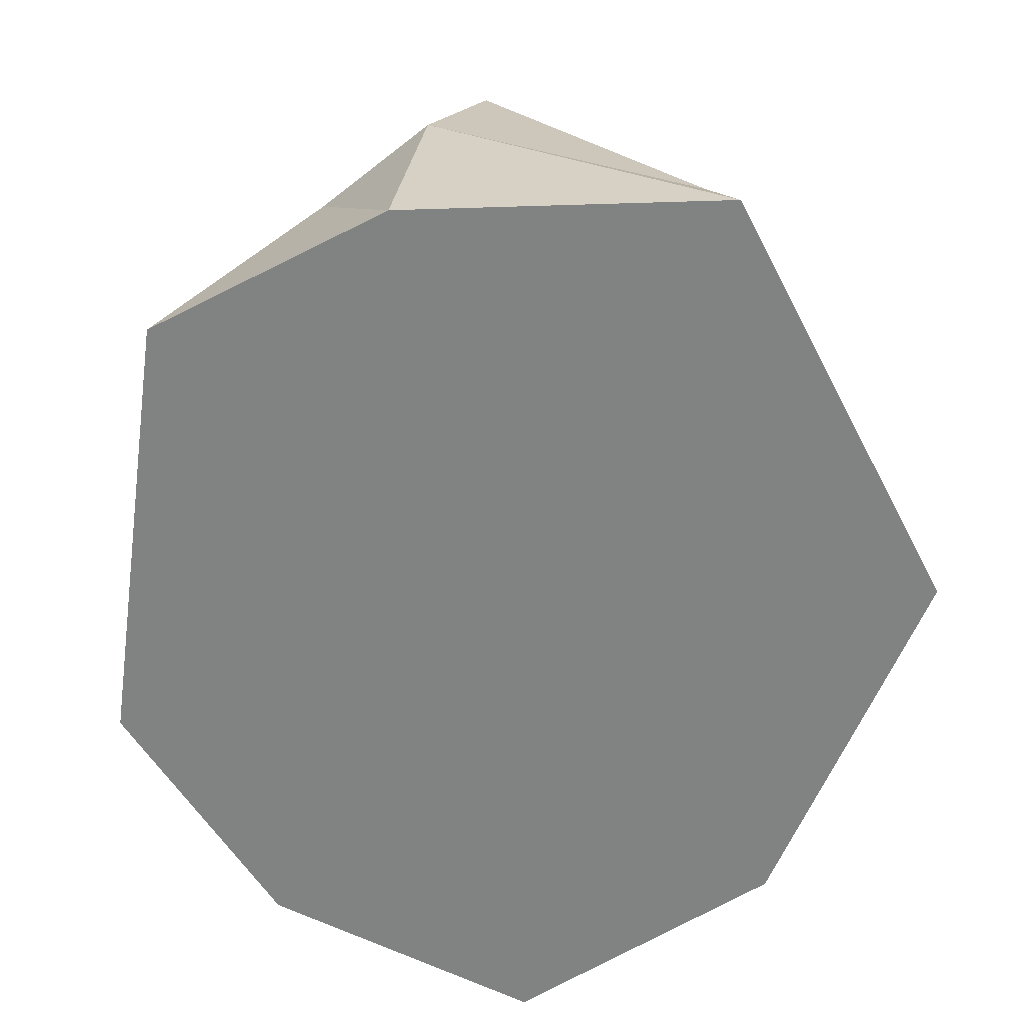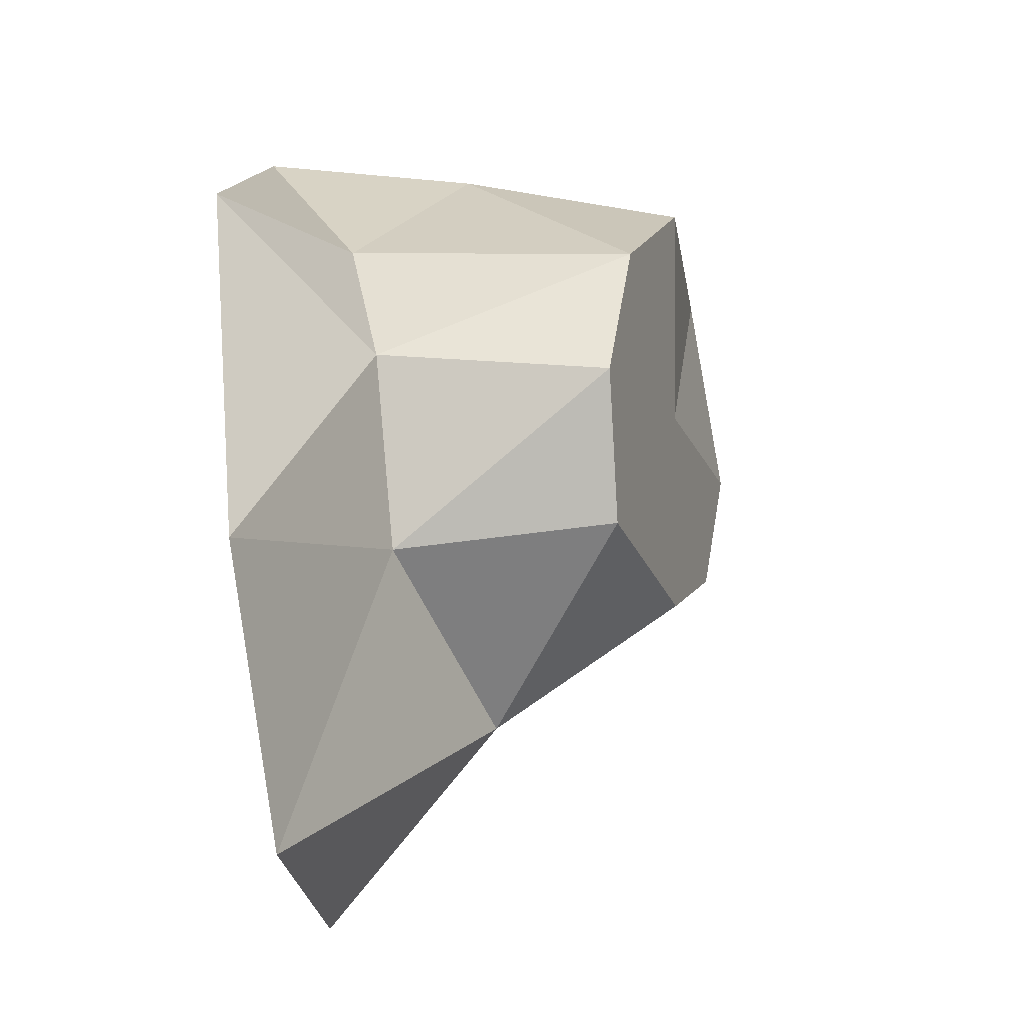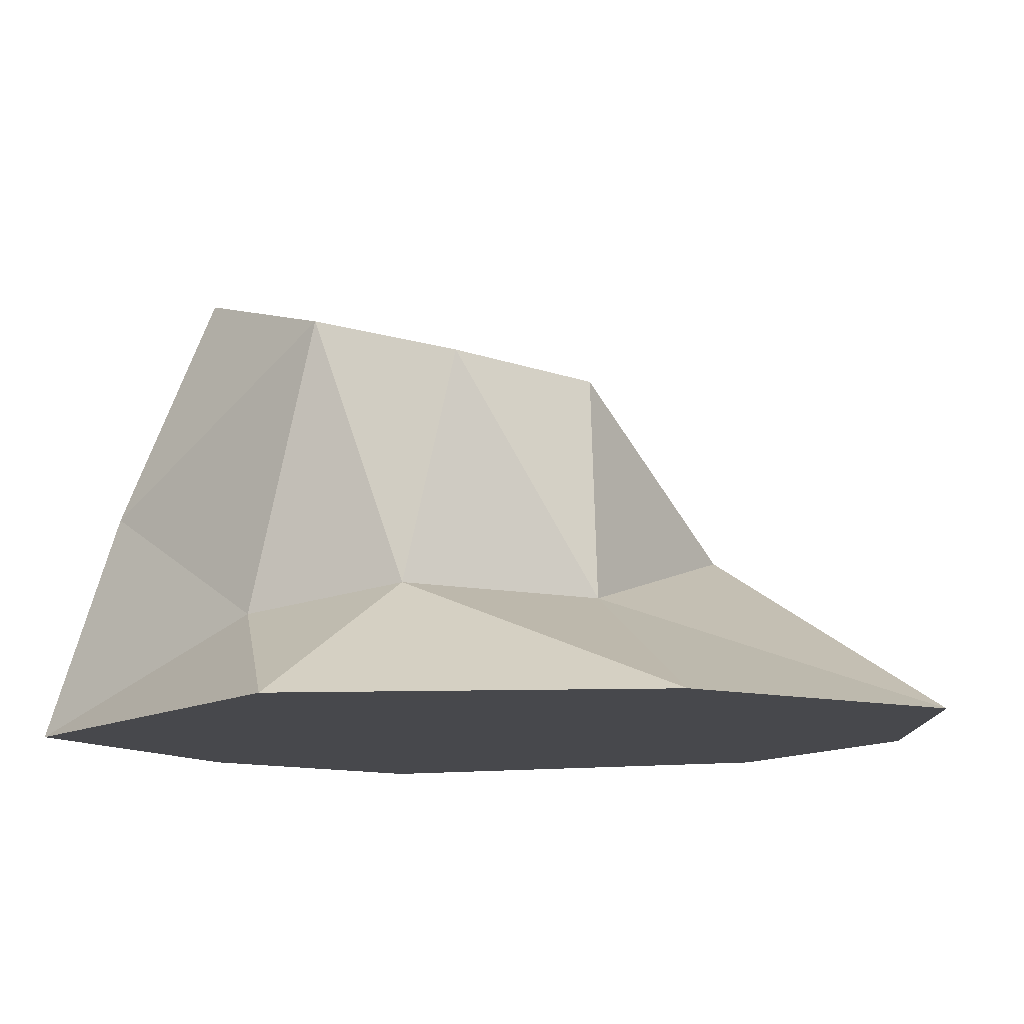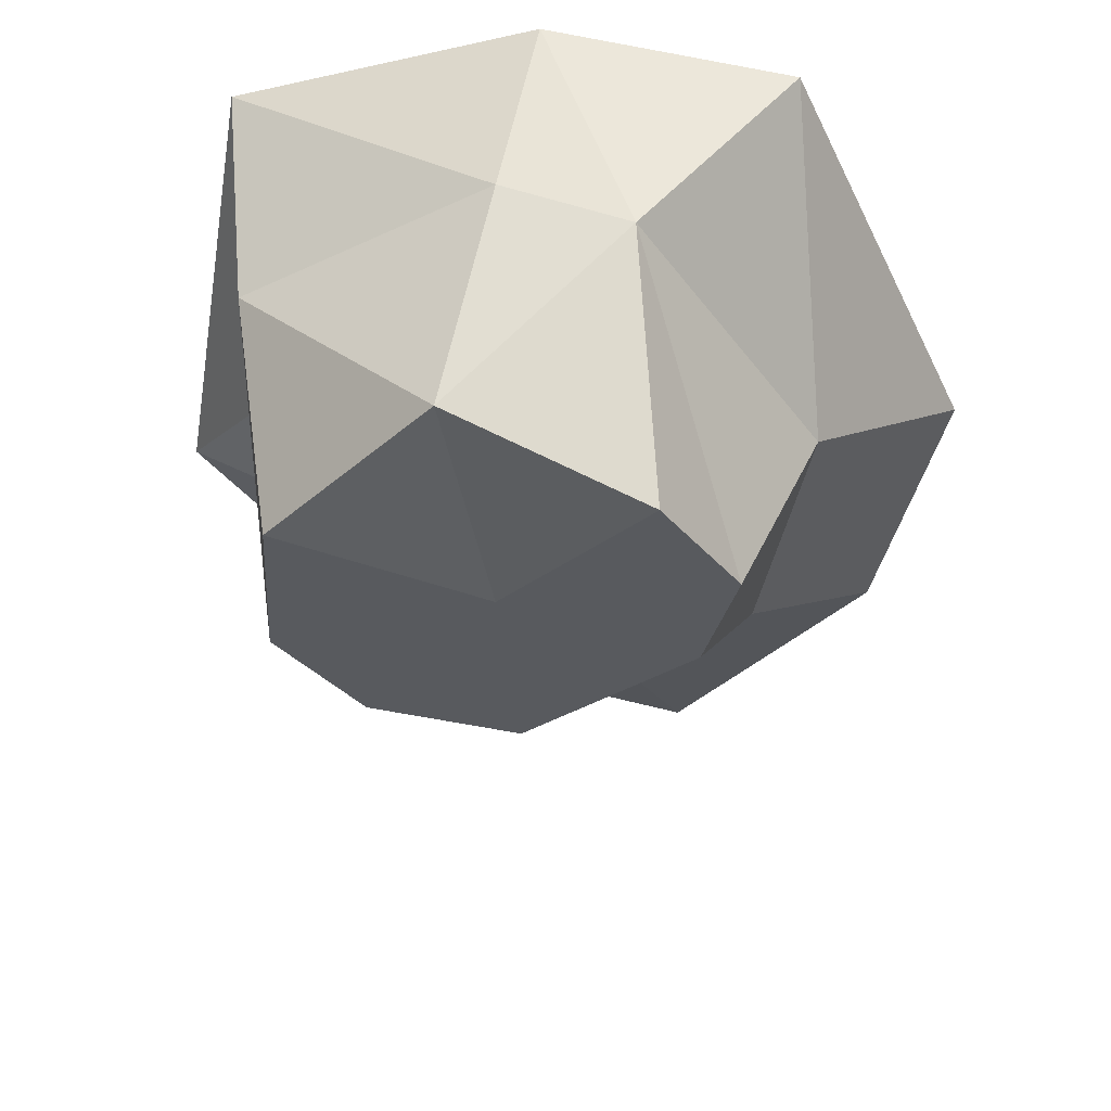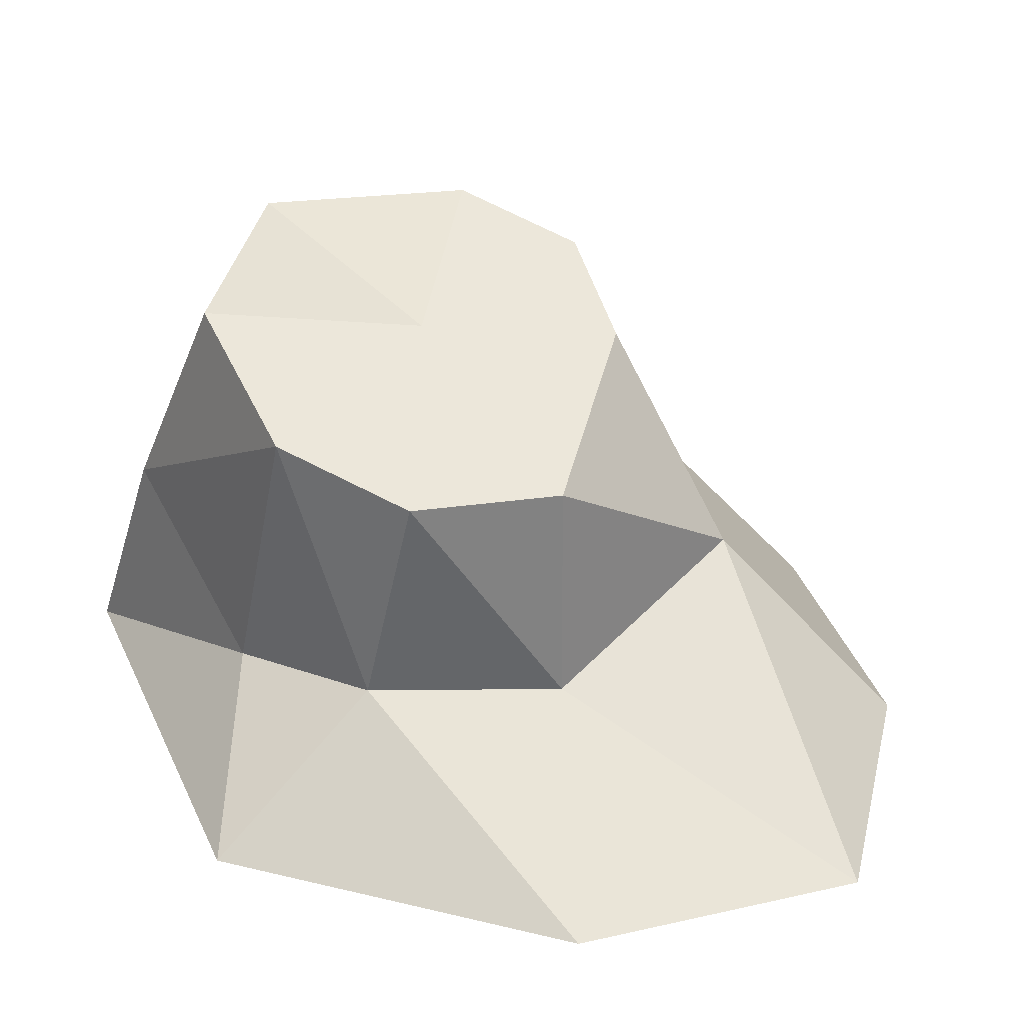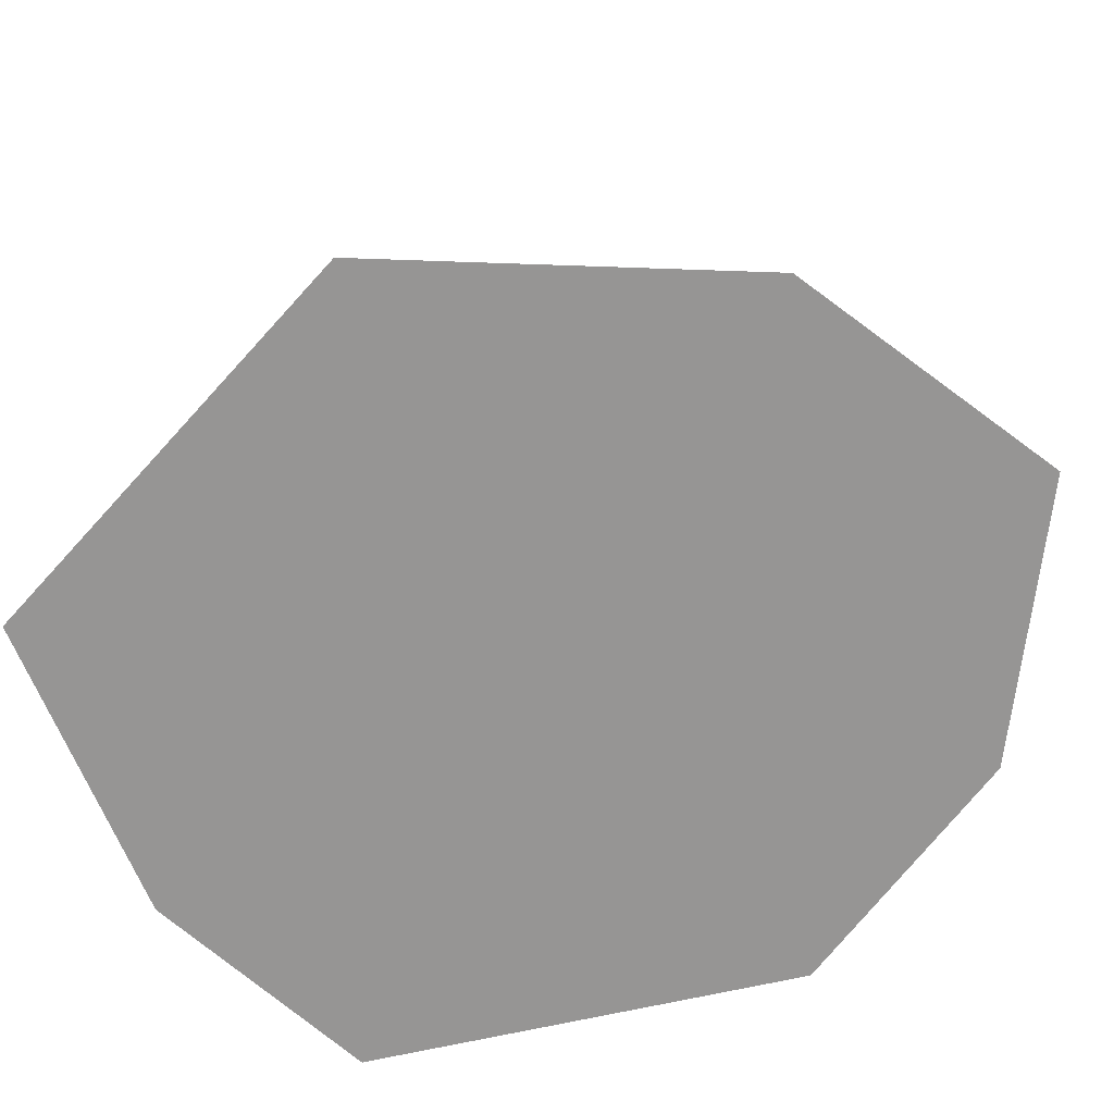
<metadata>
{"format":"obj","ext":"obj","renderer":"f3d","projection":"perspective","resolution":1024,"background":"white","views":[{"elev":-60.6,"azim":17.6,"up":"+Y"},{"elev":-68.6,"azim":98.0,"up":"+Z"},{"elev":-11.6,"azim":134.8,"up":"+Y"},{"elev":41.8,"azim":-176.6,"up":"+Z"},{"elev":34.7,"azim":148.1,"up":"+Y"},{"elev":-67.6,"azim":128.2,"up":"+Y"}]}
</metadata>
<code>
g default
v -2.915 -0.00374 5.15
v 5.25 -0.00374 4.534
v -0.7163 3.368 4.893
v 4.722 3.393 3.446
v -2.641 2.864 -2.596
v 3.536 1.896 -1.873
v -4.66 -0.00374 -4.666
v 2.689 -0.00371 -6.56
v 1.126 3.575 5.556
v 0.9089 1.798 -3.318
v -1.593 -0.00374 -7.707
v 0.7754 -0.00374 5.8
v -3.406 3.008 0.9658
v -5.708 -0.00374 -0.7275
v -0.16 -0.00374 -1.908
v 6.399 -0.00376 -2.168
v 4.579 1.561 0.3725
v 1.648 6.96 4.523
v -1.189 7.069 3.056
v -2.304 6.551 1.365
v -1.822 5.954 -0.5848
v 0.755 5.203 -3.035
v 3.012 5.388 -2.43
v 4.228 5.936 -0.6412
v 3.993 6.778 2.104
v 0.9914 6.338 0.6695
g polySurface84 polySurface74
f 1 12 3
f 3 12 9
f 10 11 5
f 5 11 7
f 14 15 1
f 1 15 12
f 16 17 2
f 2 17 4
f 14 1 13
f 13 1 3
f 11 10 8
f 8 10 6
f 12 15 2
f 2 15 16
f 12 2 9
f 9 2 4
f 7 14 5
f 5 14 13
f 11 15 7
f 7 15 14
f 16 15 8
f 8 15 11
f 17 16 6
f 6 16 8
f 9 18 3
f 3 18 19
f 13 3 20
f 20 3 19
f 9 4 18
f 18 4 25
f 17 24 4
f 4 24 25
f 17 6 24
f 24 6 23
f 6 10 23
f 23 10 22
f 10 5 22
f 22 5 21
f 5 13 21
f 21 13 20
f 19 18 26
f 20 19 26
f 21 20 26
f 22 21 26
f 23 22 26
f 24 23 26
f 25 24 26
f 18 25 26

</code>
